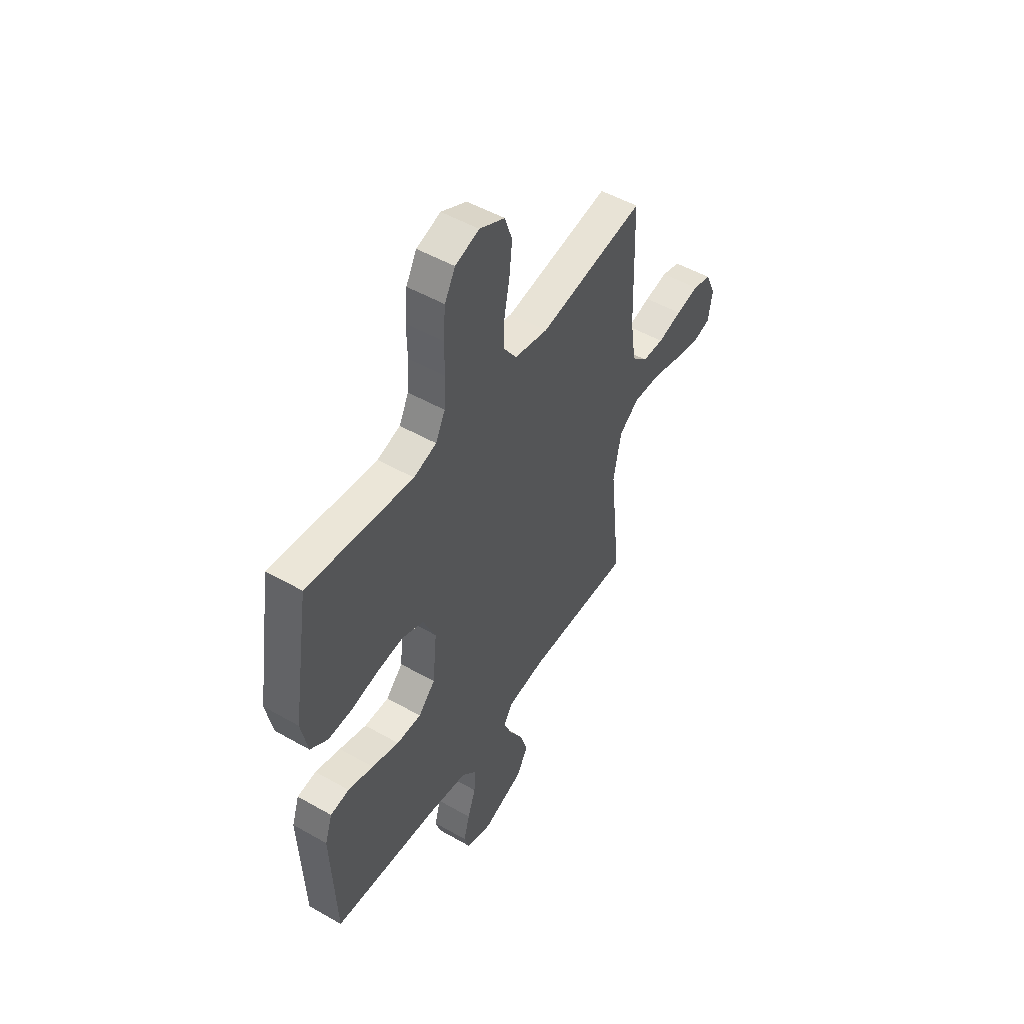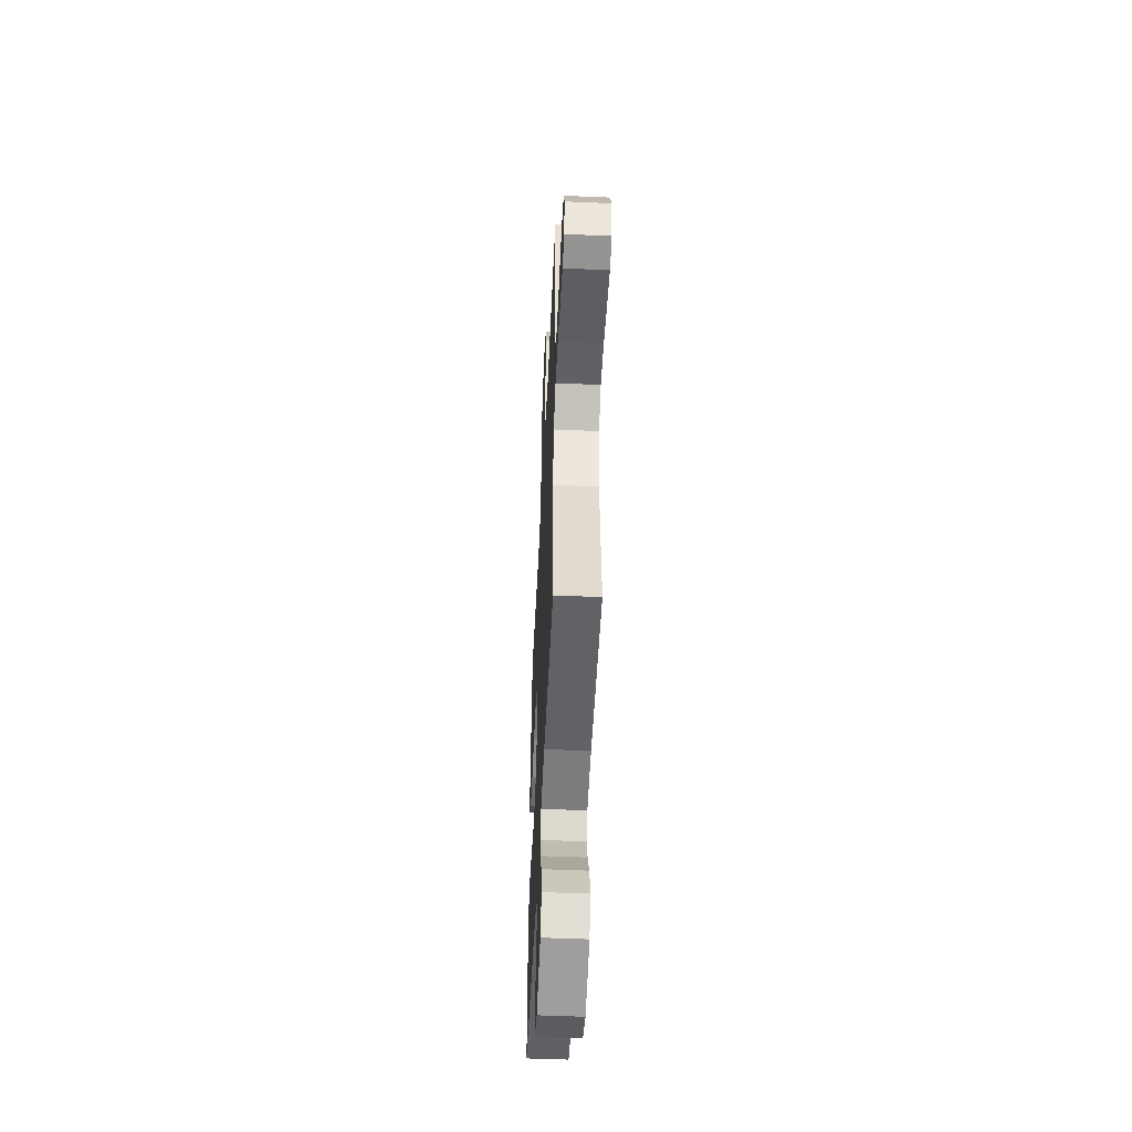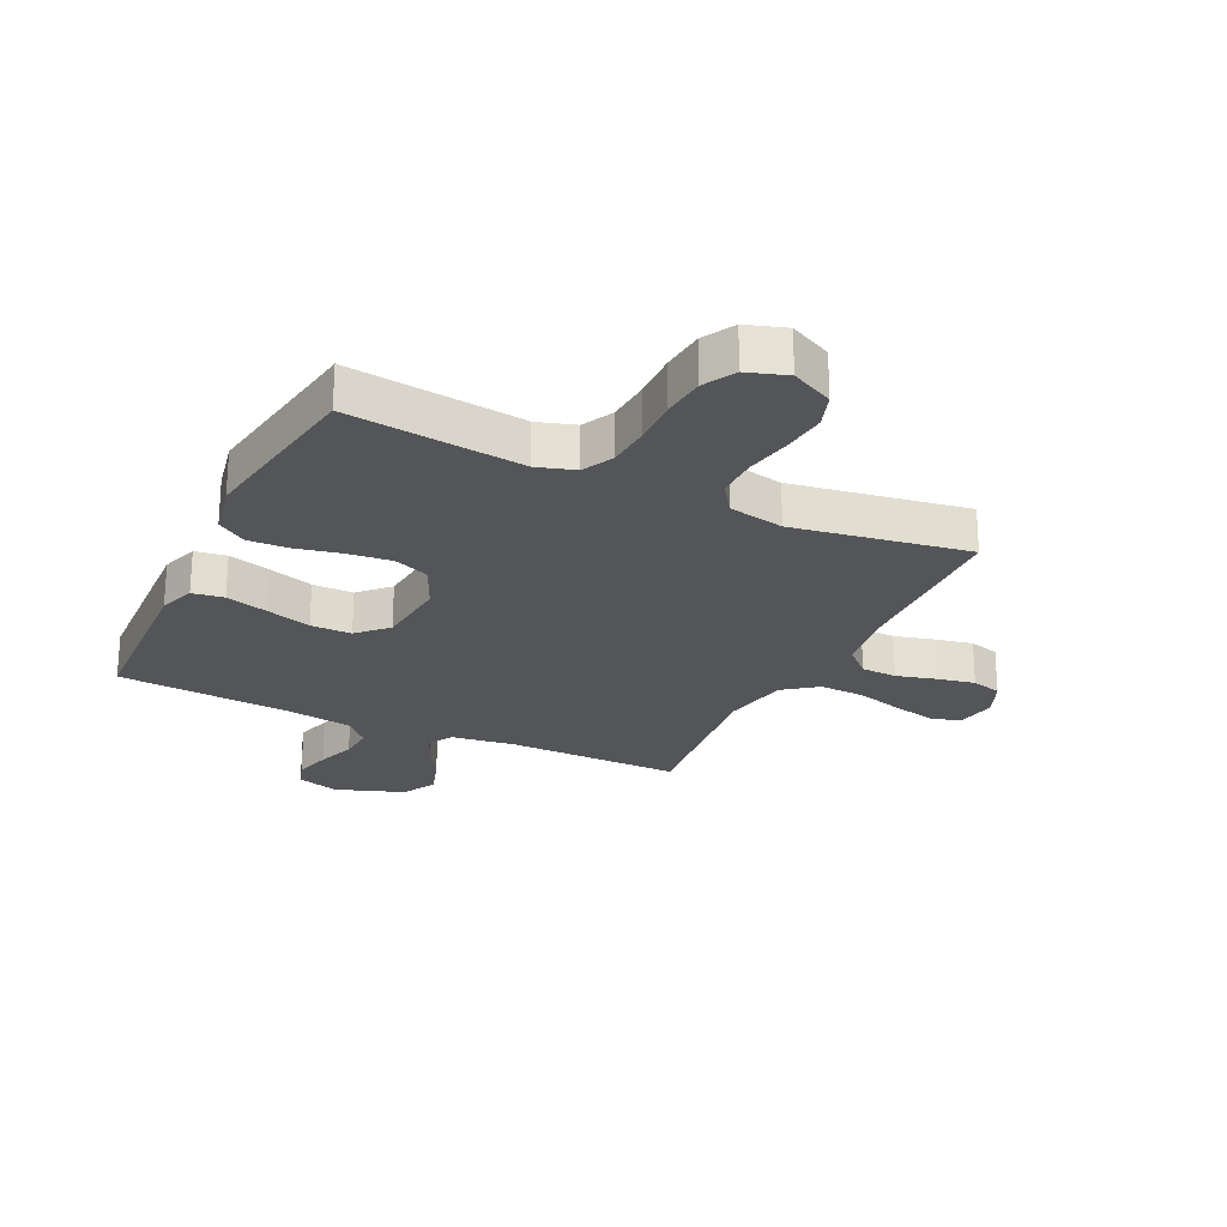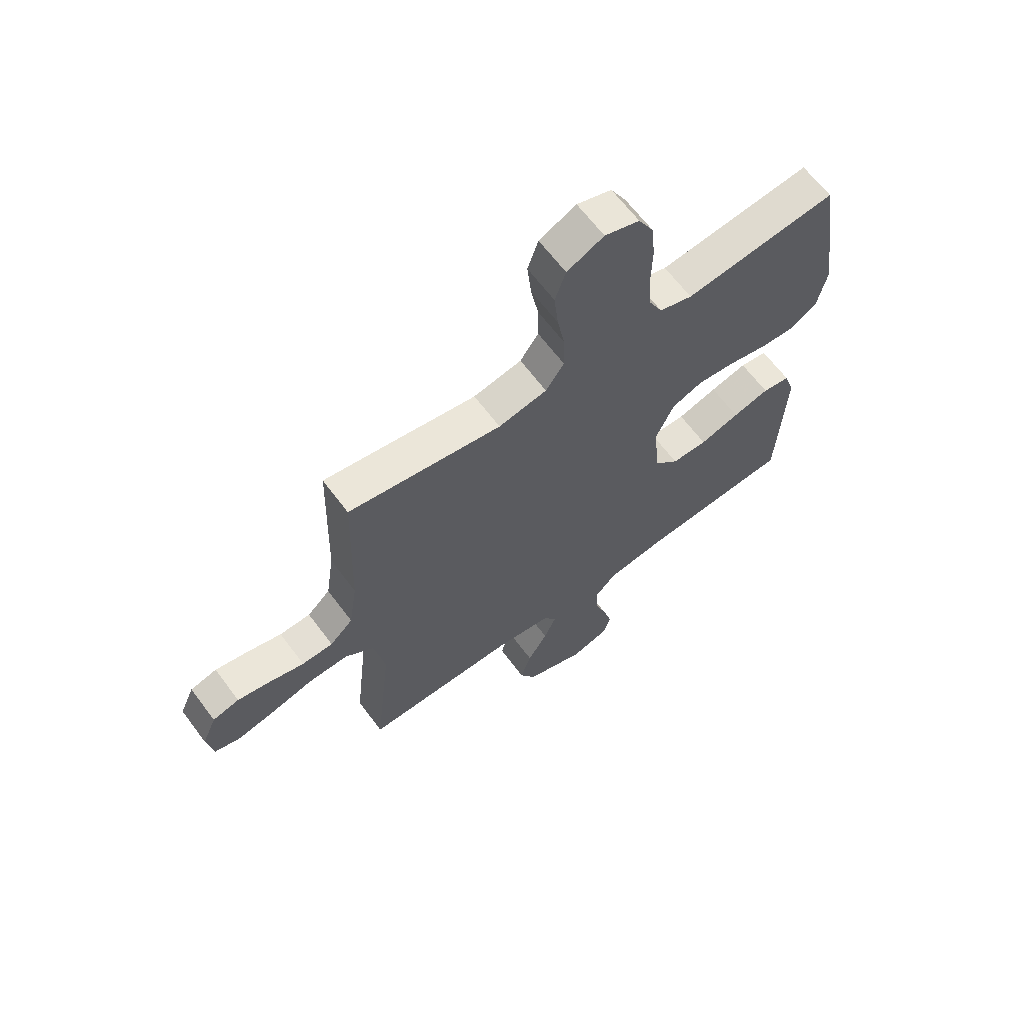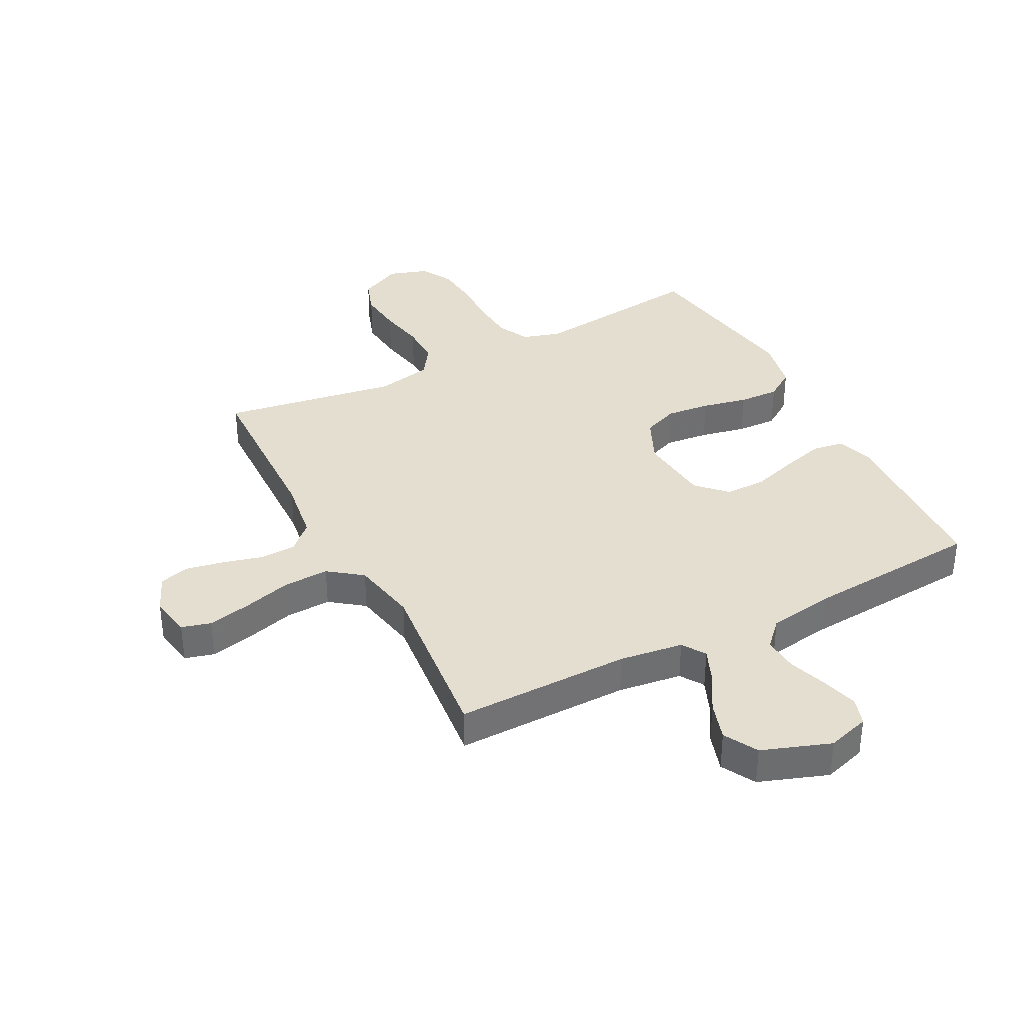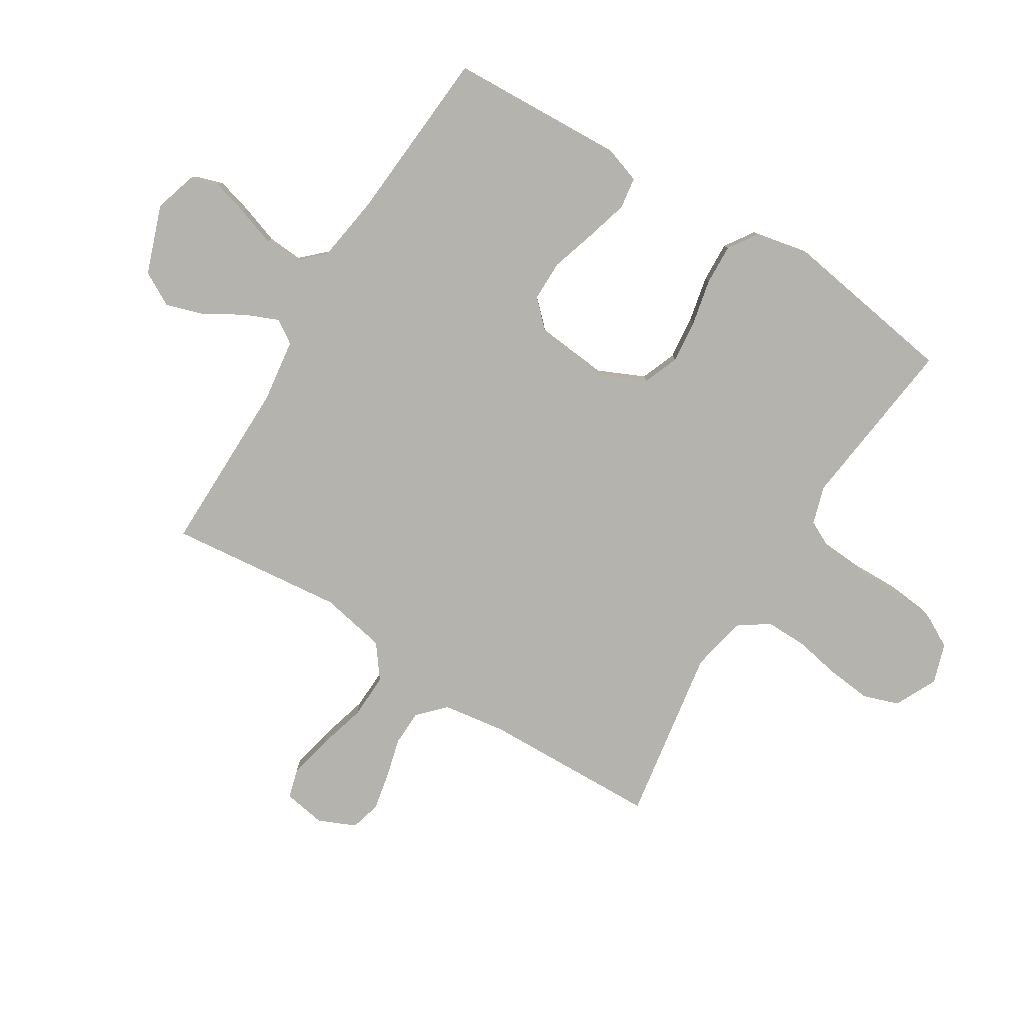
<metadata>
{"format":"obj","ext":"obj","renderer":"f3d","projection":"perspective","resolution":1024,"background":"white","views":[{"elev":50.3,"azim":-57.9,"up":"+Z"},{"elev":-51.0,"azim":87.3,"up":"+Z"},{"elev":-24.1,"azim":-25.7,"up":"+Y"},{"elev":64.5,"azim":143.3,"up":"+Z"},{"elev":36.5,"azim":152.4,"up":"+Y"},{"elev":-79.9,"azim":-121.8,"up":"+Y"}]}
</metadata>
<code>
v 0.5 0.07 0.5
v 0.509 0.07 0.2
v 0.525 0.07 0.092
v 0.57 0.07 0.049
v 0.631 0.07 0.047
v 0.699 0.07 0.065
v 0.764 0.07 0.078
v 0.816 0.07 0.064
v 0.844 0.07 0
v 0.832 0.07 -0.072
v 0.782 0.07 -0.086
v 0.708 0.07 -0.07
v 0.625 0.07 -0.047
v 0.547 0.07 -0.044
v 0.49 0.07 -0.087
v 0.468 0.07 -0.2
v 0.5 0.07 -0.5
v 0.2 0.07 -0.498
v 0.091 0.07 -0.513
v 0.065 0.07 -0.553
v 0.089 0.07 -0.61
v 0.128 0.07 -0.675
v 0.149 0.07 -0.741
v 0.117 0.07 -0.799
v 0 0.07 -0.841
v -0.073 0.07 -0.819
v -0.088 0.07 -0.772
v -0.071 0.07 -0.71
v -0.048 0.07 -0.643
v -0.044 0.07 -0.583
v -0.086 0.07 -0.539
v -0.2 0.07 -0.522
v -0.5 0.07 -0.5
v -0.514 0.07 -0.2
v -0.493 0.07 -0.137
v -0.439 0.07 -0.129
v -0.367 0.07 -0.149
v -0.289 0.07 -0.173
v -0.219 0.07 -0.173
v -0.171 0.07 -0.124
v -0.159 0.07 0
v -0.195 0.07 0.079
v -0.256 0.07 0.103
v -0.331 0.07 0.095
v -0.409 0.07 0.078
v -0.478 0.07 0.075
v -0.528 0.07 0.108
v -0.547 0.07 0.2
v -0.5 0.07 0.5
v -0.2 0.07 0.465
v -0.135 0.07 0.485
v -0.108 0.07 0.539
v -0.103 0.07 0.613
v -0.105 0.07 0.693
v -0.098 0.07 0.767
v -0.068 0.07 0.822
v 0 0.07 0.844
v 0.072 0.07 0.809
v 0.093 0.07 0.748
v 0.085 0.07 0.672
v 0.07 0.07 0.593
v 0.069 0.07 0.522
v 0.105 0.07 0.47
v 0.2 0.07 0.451
v 0.5 0 0.5
v 0.509 0 0.2
v 0.525 0 0.092
v 0.57 0 0.049
v 0.631 0 0.047
v 0.699 0 0.065
v 0.764 0 0.078
v 0.816 0 0.064
v 0.844 0 0
v 0.832 0 -0.072
v 0.782 0 -0.086
v 0.708 0 -0.07
v 0.625 0 -0.047
v 0.547 0 -0.044
v 0.49 0 -0.087
v 0.468 0 -0.2
v 0.5 0 -0.5
v 0.2 0 -0.498
v 0.091 0 -0.513
v 0.065 0 -0.553
v 0.089 0 -0.61
v 0.128 0 -0.675
v 0.149 0 -0.741
v 0.117 0 -0.799
v 0 0 -0.841
v -0.073 0 -0.819
v -0.088 0 -0.772
v -0.071 0 -0.71
v -0.048 0 -0.643
v -0.044 0 -0.583
v -0.086 0 -0.539
v -0.2 0 -0.522
v -0.5 0 -0.5
v -0.514 0 -0.2
v -0.493 0 -0.137
v -0.439 0 -0.129
v -0.367 0 -0.149
v -0.289 0 -0.173
v -0.219 0 -0.173
v -0.171 0 -0.124
v -0.159 0 0
v -0.195 0 0.079
v -0.256 0 0.103
v -0.331 0 0.095
v -0.409 0 0.078
v -0.478 0 0.075
v -0.528 0 0.108
v -0.547 0 0.2
v -0.5 0 0.5
v -0.2 0 0.465
v -0.135 0 0.485
v -0.108 0 0.539
v -0.103 0 0.613
v -0.105 0 0.693
v -0.098 0 0.767
v -0.068 0 0.822
v 0 0 0.844
v 0.072 0 0.809
v 0.093 0 0.748
v 0.085 0 0.672
v 0.07 0 0.593
v 0.069 0 0.522
v 0.105 0 0.47
v 0.2 0 0.451
f 59 60 61
f 58 59 61
f 57 58 61
f 56 57 61
f 55 56 61
f 54 55 61
f 53 54 61
f 52 53 61 62
f 51 52 62 63
f 48 49 50
f 47 48 50
f 46 47 50
f 45 46 50
f 44 45 50
f 51 63 64
f 50 51 64
f 44 50 64
f 43 44 64
f 36 37 38
f 35 36 38
f 34 35 38
f 33 34 38
f 32 33 38
f 31 32 38 39
f 30 31 39 40
f 27 28 29
f 26 27 29
f 25 26 29
f 24 25 29
f 23 24 29
f 22 23 29
f 21 22 29
f 20 21 29 30
f 30 40 41
f 20 30 41
f 19 20 41
f 16 17 18
f 19 41 42
f 18 19 42
f 16 18 42
f 15 16 42
f 11 12 13
f 10 11 13
f 9 10 13
f 8 9 13
f 7 8 13
f 6 7 13
f 5 6 13
f 4 5 13 14
f 64 1 2
f 43 64 2
f 42 43 2
f 15 42 2
f 3 4 14 15
f 2 3 15
f 125 124 123
f 125 123 122
f 125 122 121
f 125 121 120
f 125 120 119
f 125 119 118
f 125 118 117
f 126 125 117 116
f 127 126 116 115
f 114 113 112
f 114 112 111
f 114 111 110
f 114 110 109
f 114 109 108
f 128 127 115
f 128 115 114
f 128 114 108
f 128 108 107
f 102 101 100
f 102 100 99
f 102 99 98
f 102 98 97
f 102 97 96
f 103 102 96 95
f 104 103 95 94
f 93 92 91
f 93 91 90
f 93 90 89
f 93 89 88
f 93 88 87
f 93 87 86
f 93 86 85
f 94 93 85 84
f 105 104 94
f 105 94 84
f 105 84 83
f 82 81 80
f 106 105 83
f 106 83 82
f 106 82 80
f 106 80 79
f 77 76 75
f 77 75 74
f 77 74 73
f 77 73 72
f 77 72 71
f 77 71 70
f 77 70 69
f 78 77 69 68
f 66 65 128
f 66 128 107
f 66 107 106
f 66 106 79
f 79 78 68 67
f 79 67 66
f 1 65 66 2
f 2 66 67 3
f 3 67 68 4
f 4 68 69 5
f 5 69 70 6
f 6 70 71 7
f 7 71 72 8
f 8 72 73 9
f 9 73 74 10
f 10 74 75 11
f 11 75 76 12
f 12 76 77 13
f 13 77 78 14
f 14 78 79 15
f 15 79 80 16
f 16 80 81 17
f 17 81 82 18
f 18 82 83 19
f 19 83 84 20
f 20 84 85 21
f 21 85 86 22
f 22 86 87 23
f 23 87 88 24
f 24 88 89 25
f 25 89 90 26
f 26 90 91 27
f 27 91 92 28
f 28 92 93 29
f 29 93 94 30
f 30 94 95 31
f 31 95 96 32
f 32 96 97 33
f 33 97 98 34
f 34 98 99 35
f 35 99 100 36
f 36 100 101 37
f 37 101 102 38
f 38 102 103 39
f 39 103 104 40
f 40 104 105 41
f 41 105 106 42
f 42 106 107 43
f 43 107 108 44
f 44 108 109 45
f 45 109 110 46
f 46 110 111 47
f 47 111 112 48
f 48 112 113 49
f 49 113 114 50
f 50 114 115 51
f 51 115 116 52
f 52 116 117 53
f 53 117 118 54
f 54 118 119 55
f 55 119 120 56
f 56 120 121 57
f 57 121 122 58
f 58 122 123 59
f 59 123 124 60
f 60 124 125 61
f 61 125 126 62
f 62 126 127 63
f 63 127 128 64
f 64 128 65 1

</code>
